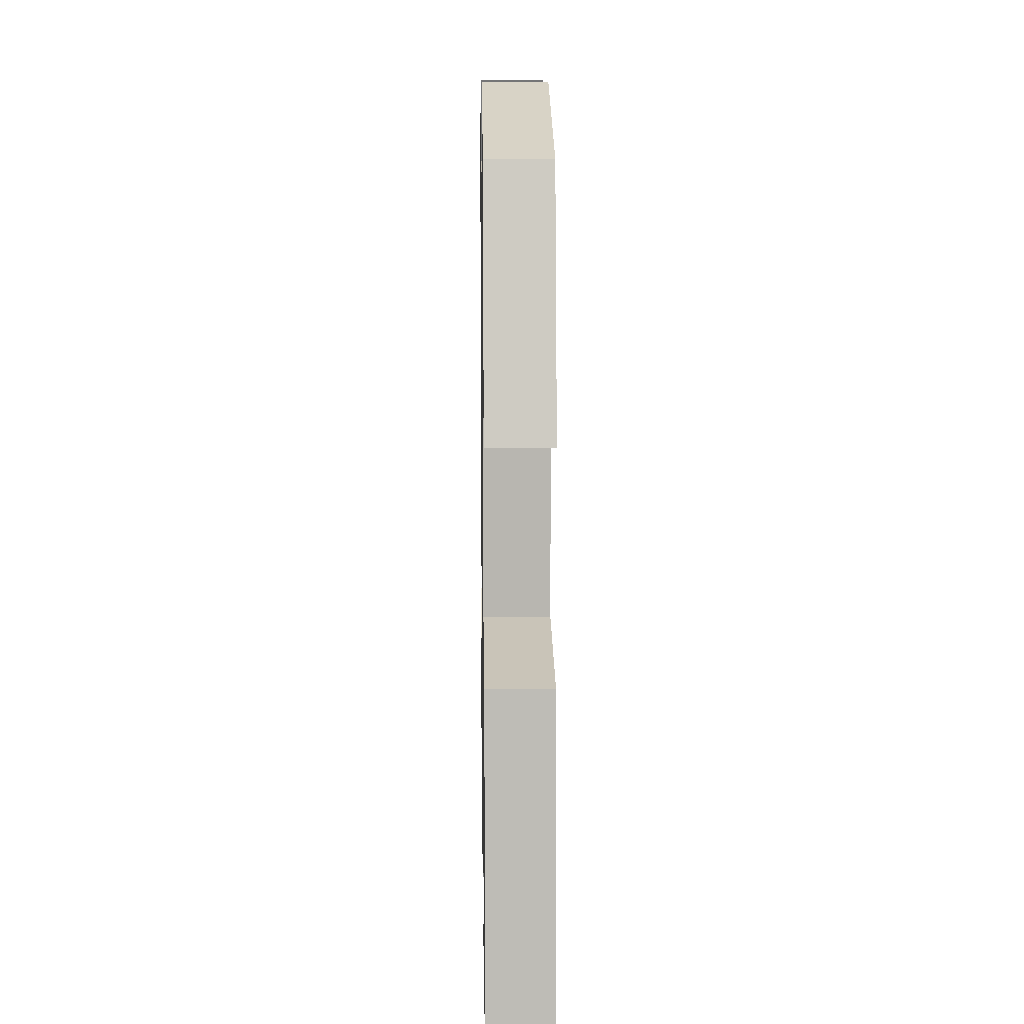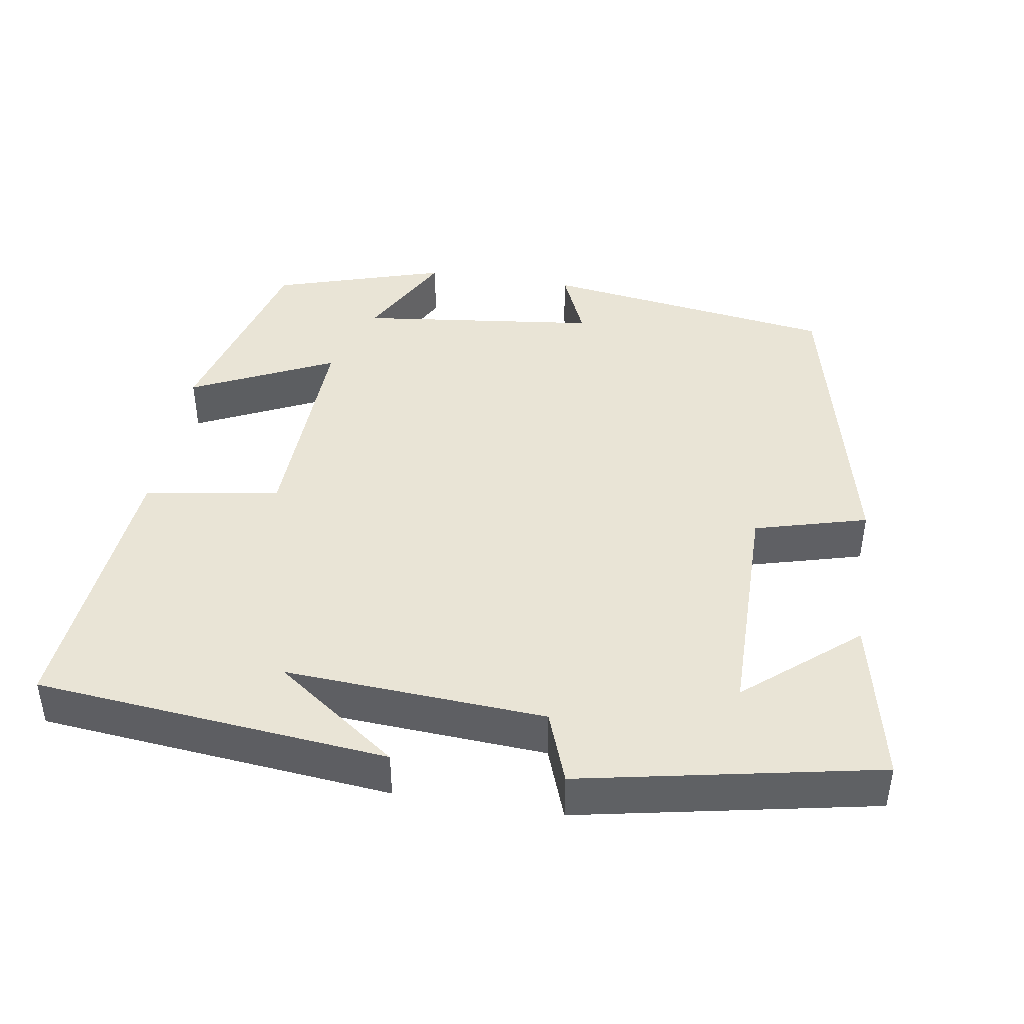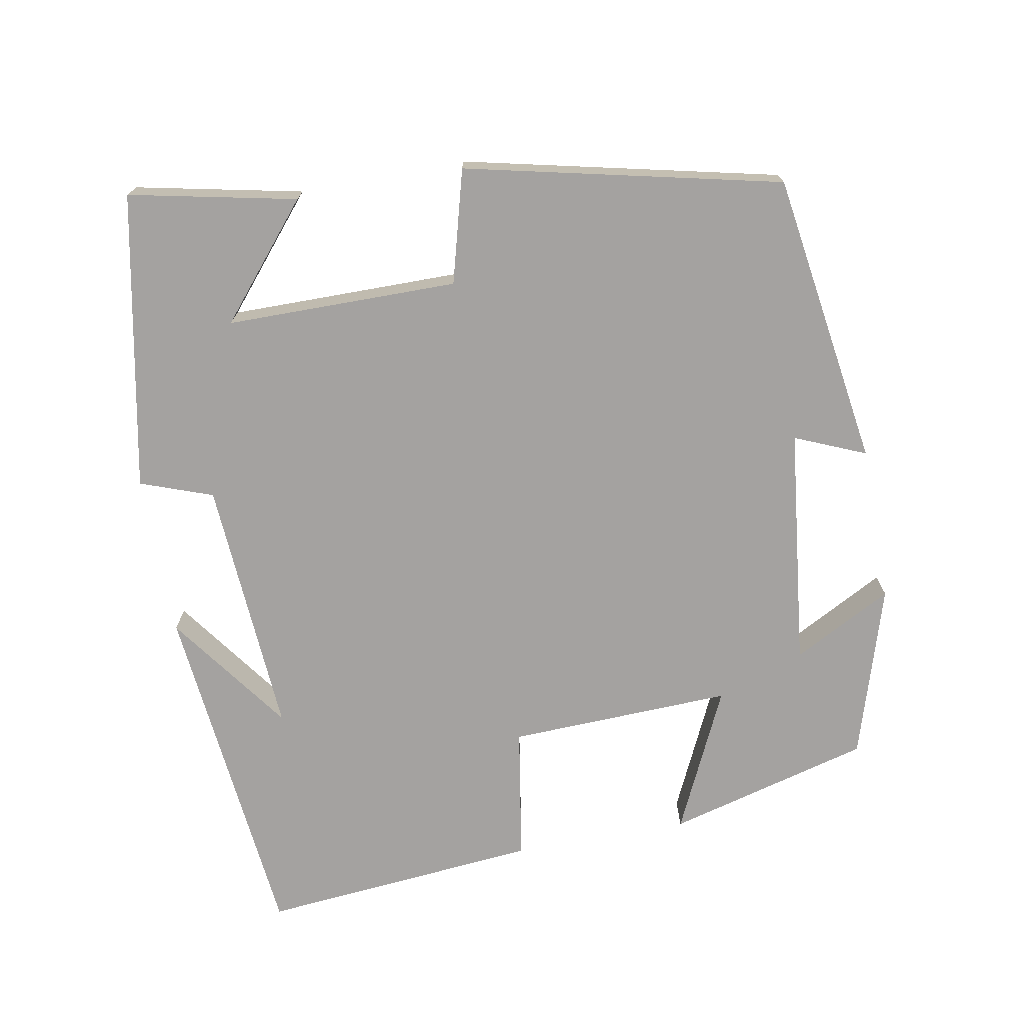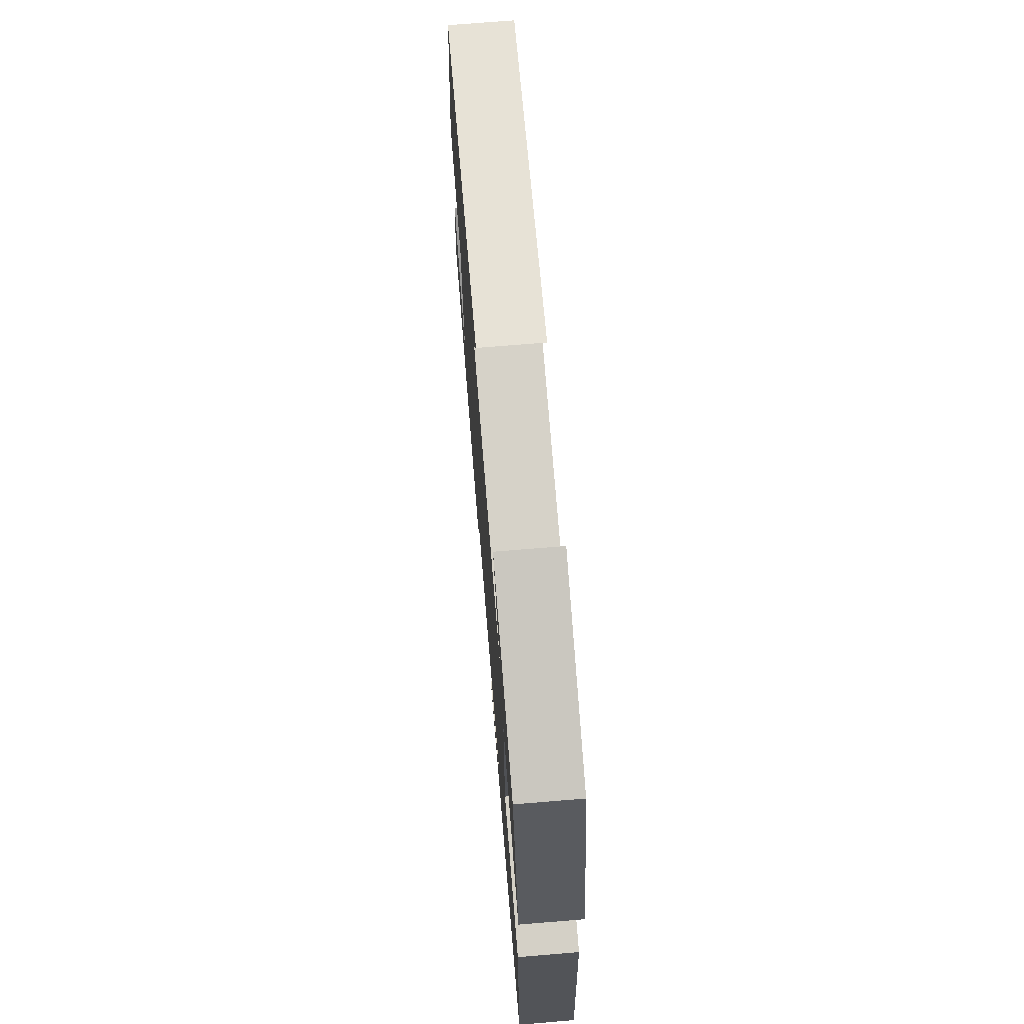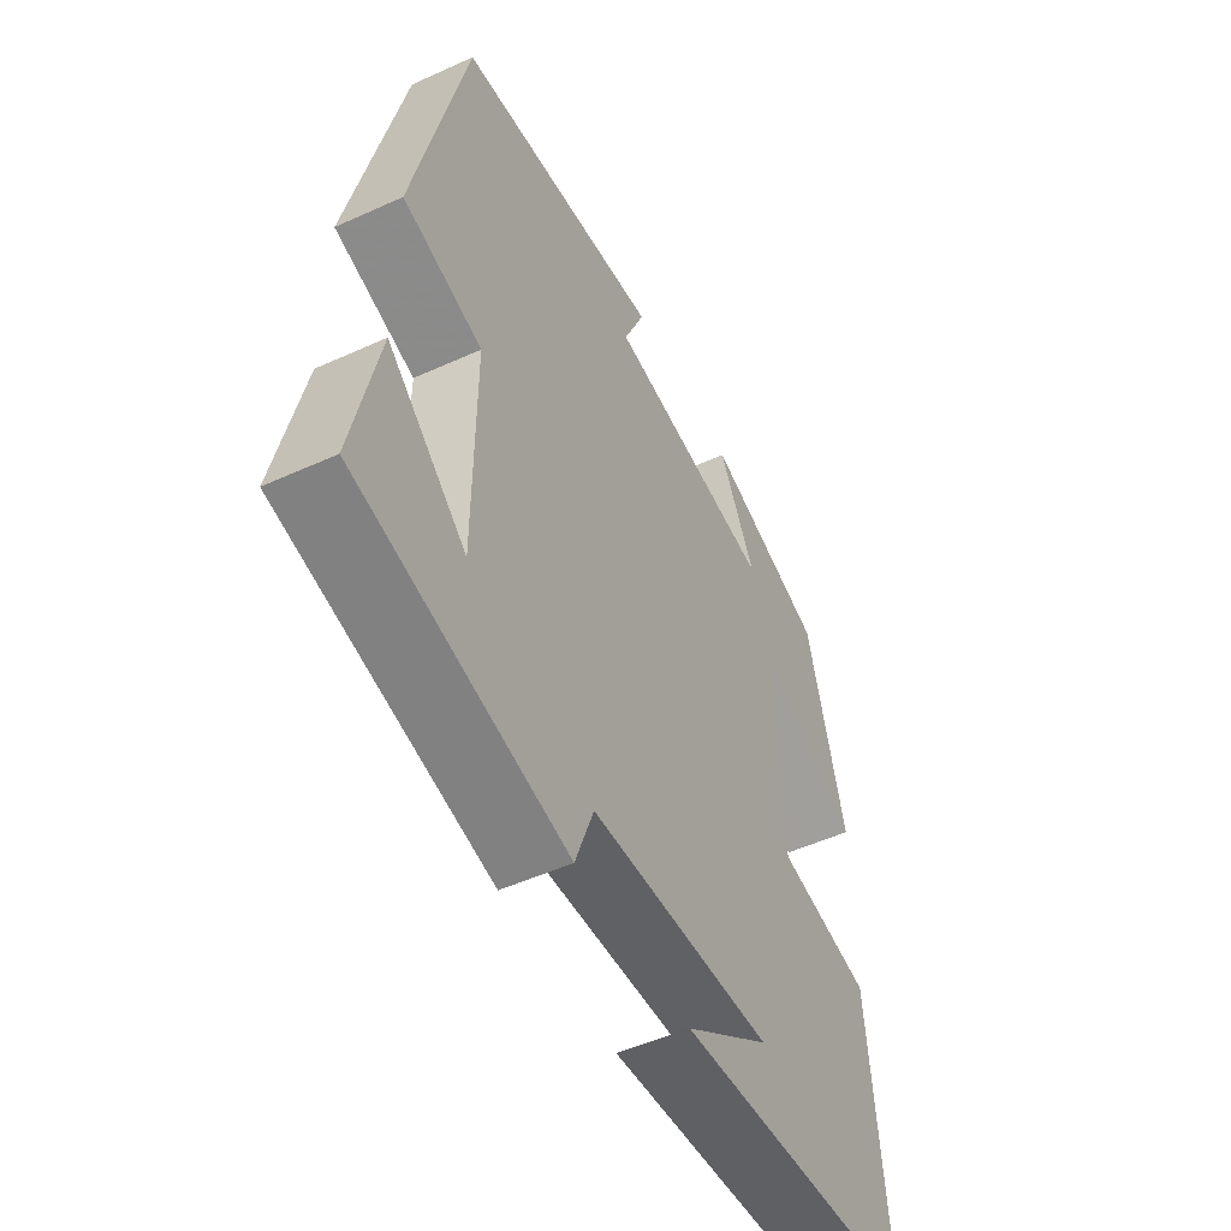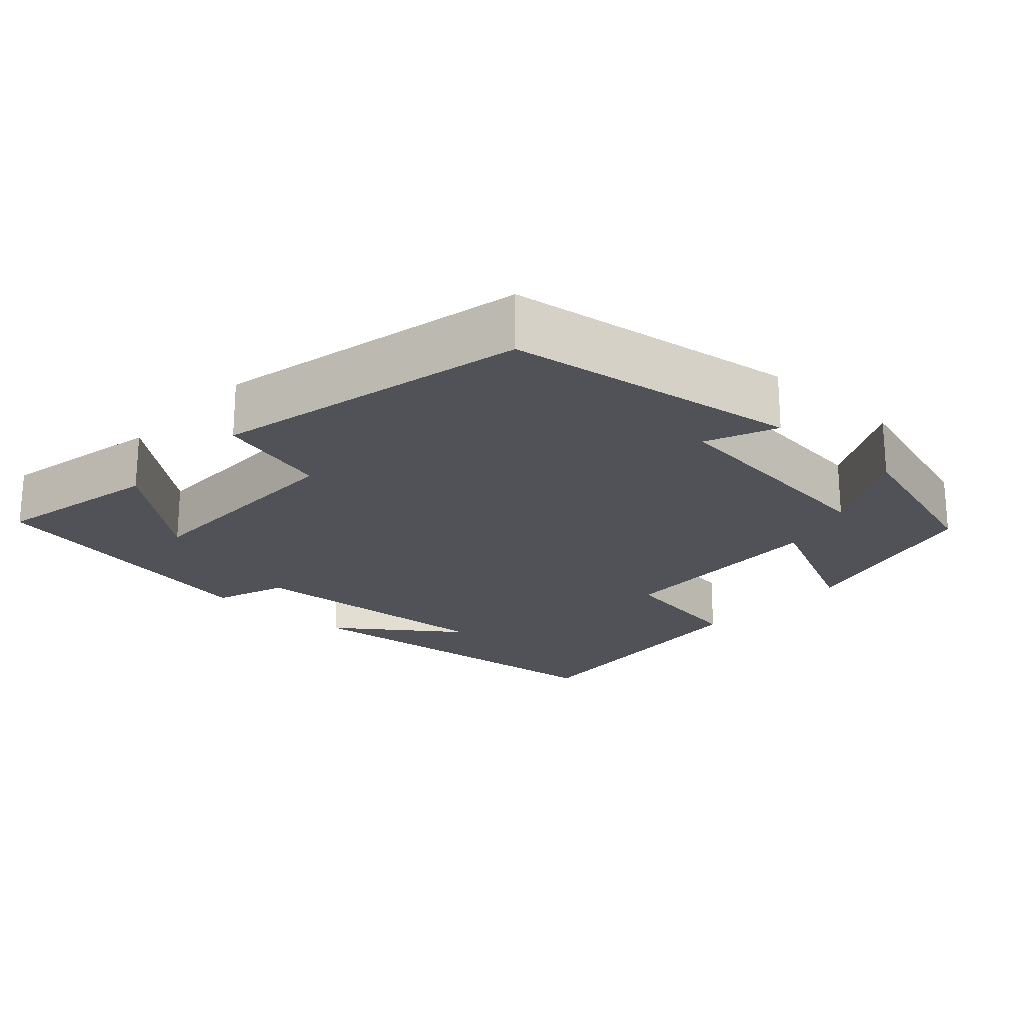
<metadata>
{"format":"obj","ext":"obj","renderer":"f3d","projection":"perspective","resolution":1024,"background":"white","views":[{"elev":10.7,"azim":89.1,"up":"+Z"},{"elev":42.7,"azim":-170.9,"up":"+Y"},{"elev":-72.7,"azim":-79.5,"up":"+Y"},{"elev":71.5,"azim":85.3,"up":"+Z"},{"elev":-51.0,"azim":-63.6,"up":"+Z"},{"elev":-21.5,"azim":-42.3,"up":"+Y"}]}
</metadata>
<code>
v 0.533 0.07 -0.453
v 0.065 0.07 -0.5
v 0.228 0.07 -0.382
v -0.118 0.07 -0.404
v -0.153 0.07 -0.5
v -0.547 0.07 -0.422
v -0.5 0.07 -0.2
v -0.352 0.07 -0.325
v -0.35 0.07 -0.017
v -0.5 0.07 0.024
v -0.404 0.07 0.442
v -0.012 0.07 0.5
v -0.052 0.07 0.406
v 0.268 0.07 0.368
v 0.198 0.07 0.5
v 0.428 0.07 0.429
v 0.5 0.07 0.158
v 0.31 0.07 0.248
v 0.32 0.07 -0.05
v 0.5 0.07 -0.08
v 0.533 0 -0.453
v 0.065 0 -0.5
v 0.228 0 -0.382
v -0.118 0 -0.404
v -0.153 0 -0.5
v -0.547 0 -0.422
v -0.5 0 -0.2
v -0.352 0 -0.325
v -0.35 0 -0.017
v -0.5 0 0.024
v -0.404 0 0.442
v -0.012 0 0.5
v -0.052 0 0.406
v 0.268 0 0.368
v 0.198 0 0.5
v 0.428 0 0.429
v 0.5 0 0.158
v 0.31 0 0.248
v 0.32 0 -0.05
v 0.5 0 -0.08
f 19 20 1
f 16 17 18
f 14 15 16
f 14 16 18
f 13 14 18 19
f 11 12 13
f 10 11 13
f 9 10 13
f 8 9 13 19
f 6 7 8
f 4 5 6 8
f 3 4 8 19
f 1 2 3
f 1 3 19
f 21 40 39
f 38 37 36
f 36 35 34
f 38 36 34
f 39 38 34 33
f 33 32 31
f 33 31 30
f 33 30 29
f 39 33 29 28
f 28 27 26
f 28 26 25 24
f 39 28 24 23
f 23 22 21
f 39 23 21
f 1 21 22 2
f 2 22 23 3
f 3 23 24 4
f 4 24 25 5
f 5 25 26 6
f 6 26 27 7
f 7 27 28 8
f 8 28 29 9
f 9 29 30 10
f 10 30 31 11
f 11 31 32 12
f 12 32 33 13
f 13 33 34 14
f 14 34 35 15
f 15 35 36 16
f 16 36 37 17
f 17 37 38 18
f 18 38 39 19
f 19 39 40 20
f 20 40 21 1

</code>
